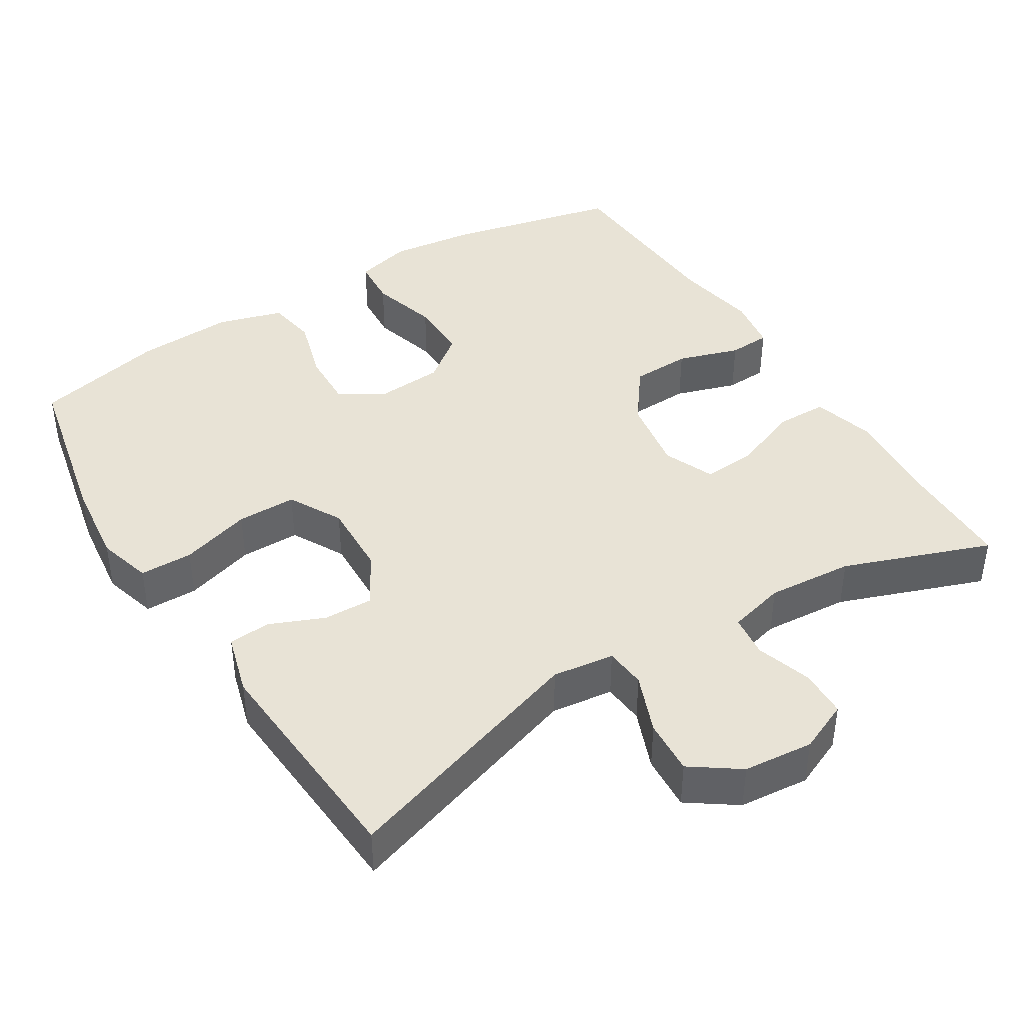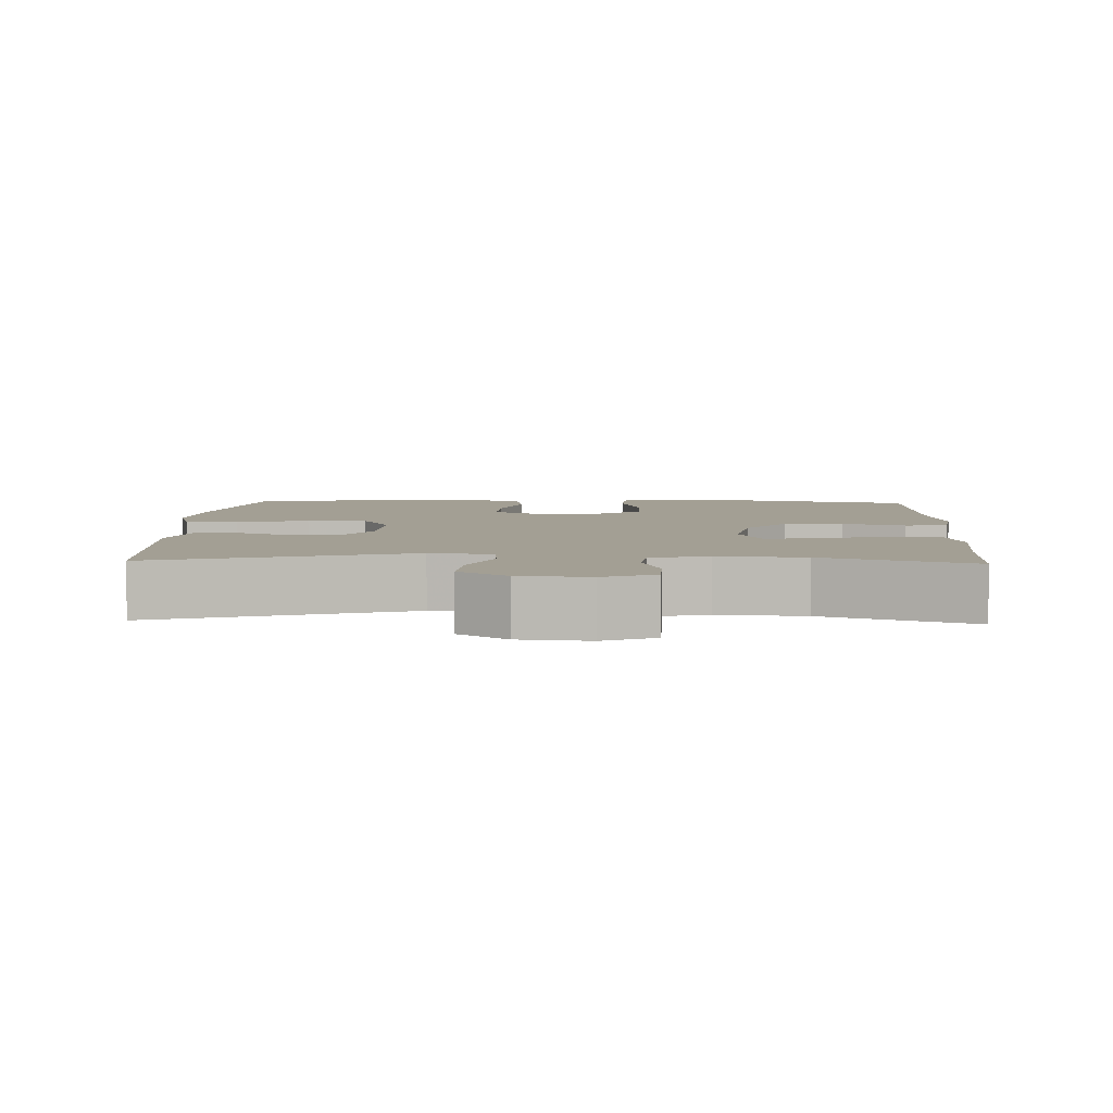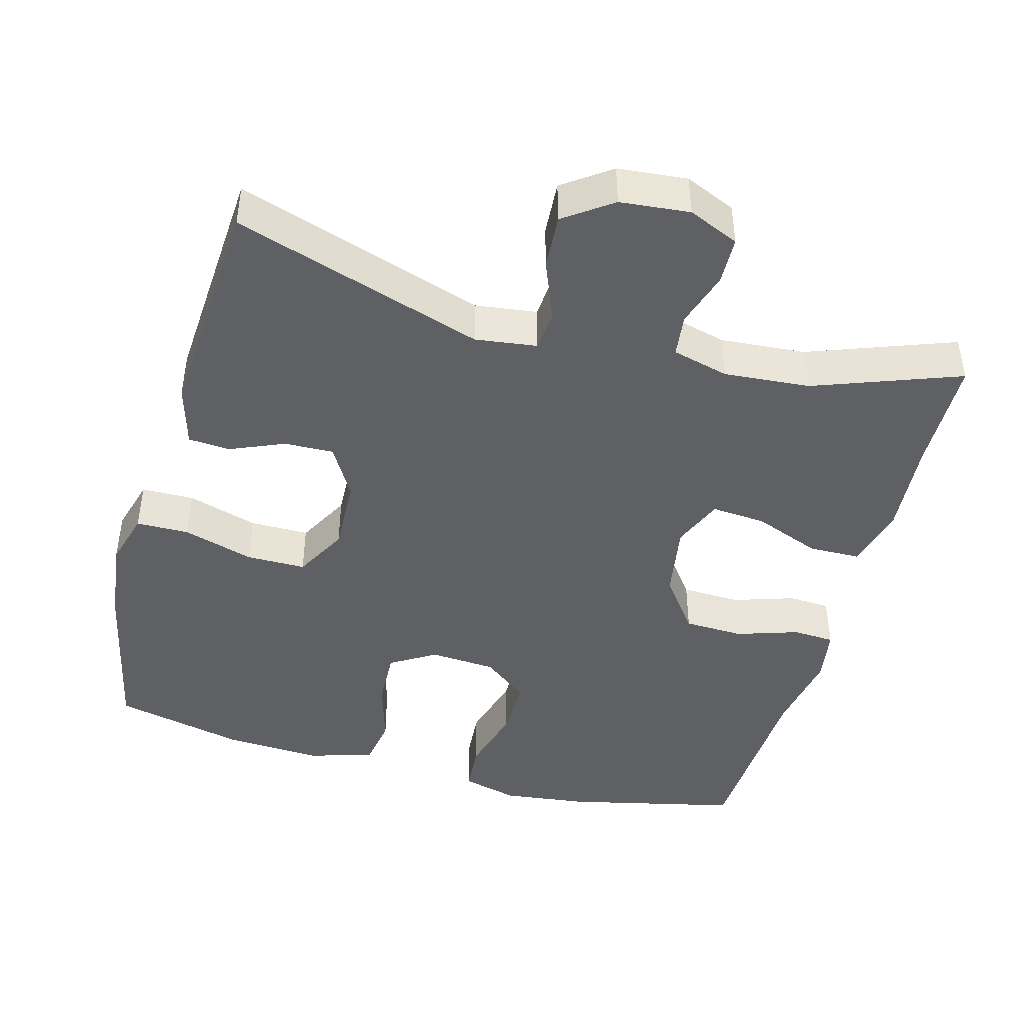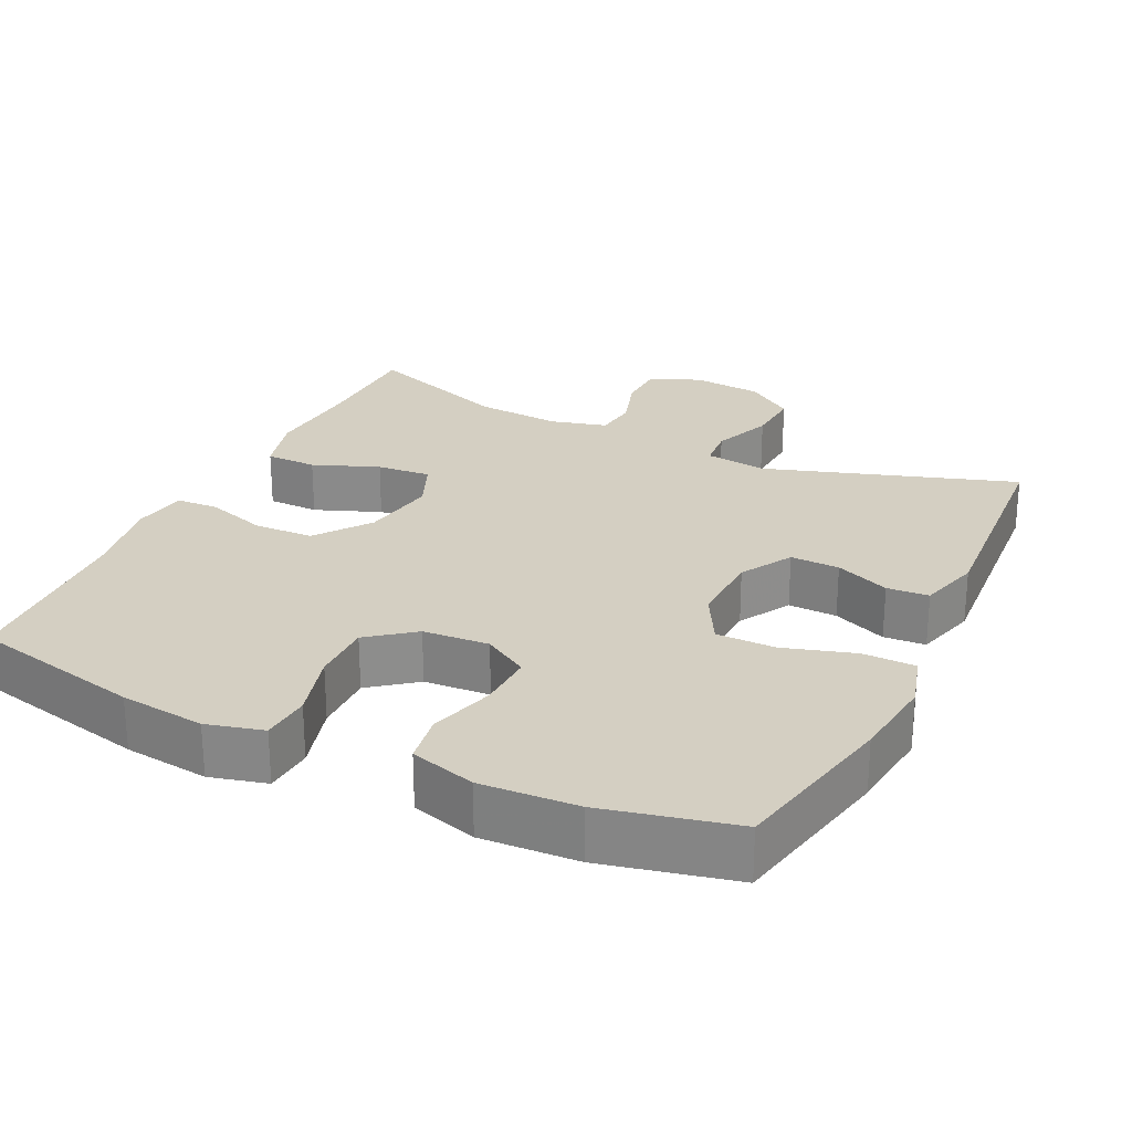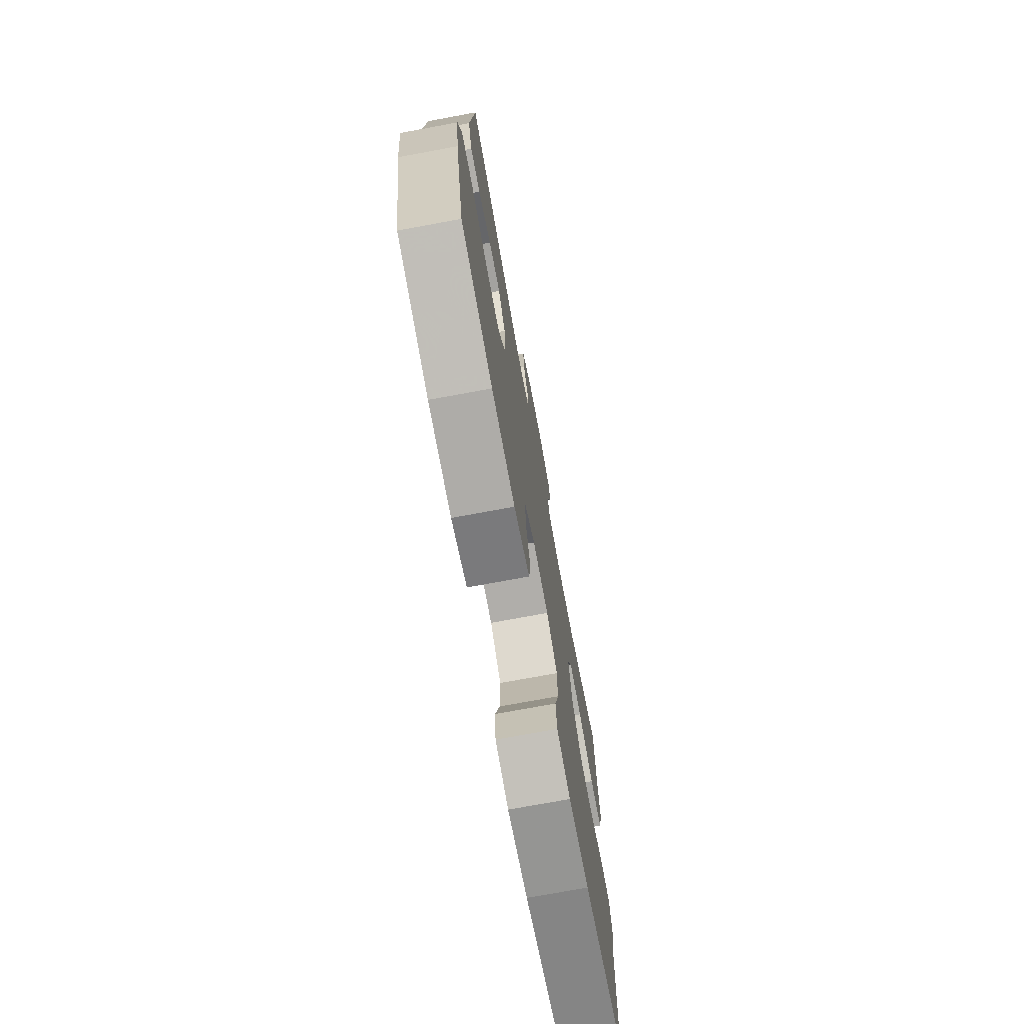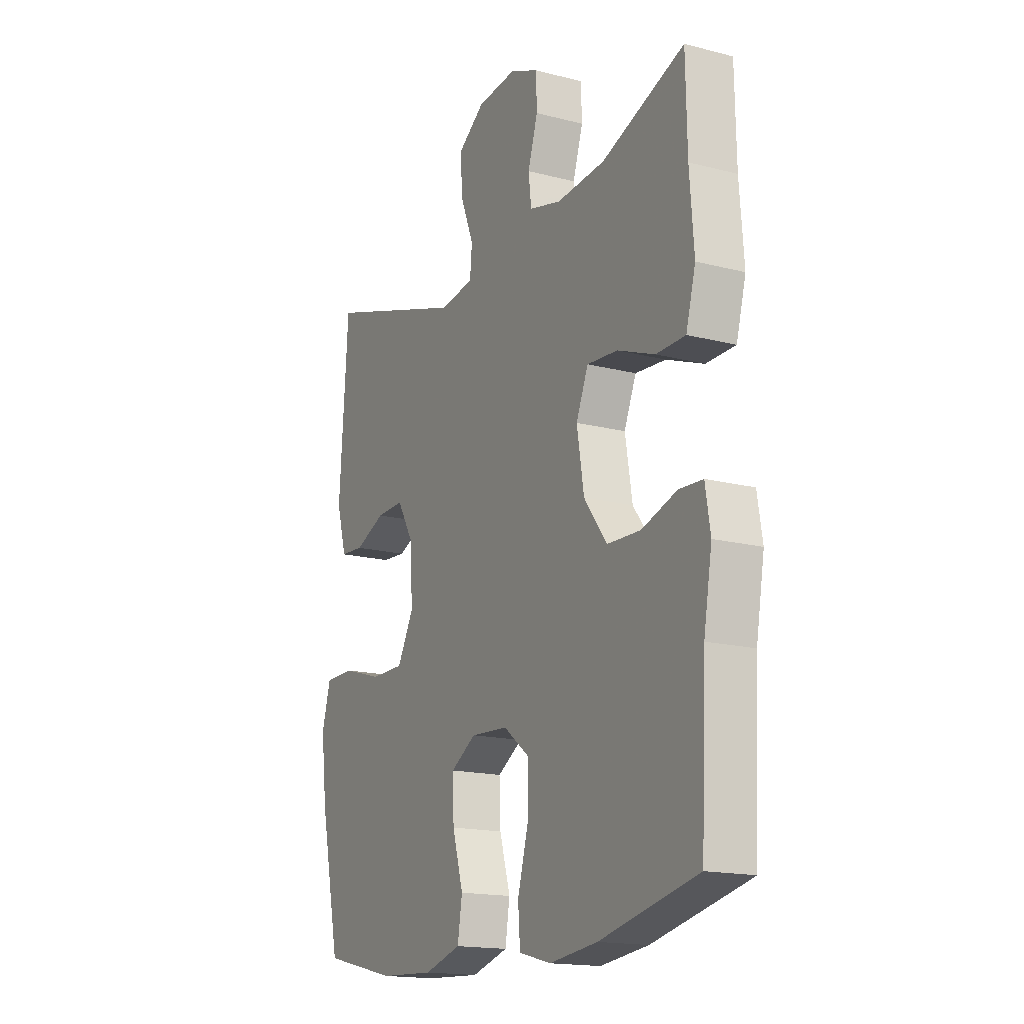
<metadata>
{"format":"obj","ext":"obj","renderer":"f3d","projection":"perspective","resolution":1024,"background":"white","views":[{"elev":41.8,"azim":-31.9,"up":"+Y"},{"elev":5.3,"azim":2.2,"up":"+Y"},{"elev":-44.4,"azim":-15.2,"up":"+Y"},{"elev":25.8,"azim":-154.4,"up":"+Y"},{"elev":-74.0,"azim":-79.5,"up":"+Z"},{"elev":-16.7,"azim":62.3,"up":"+Z"}]}
</metadata>
<code>
v -0.5 0.07 -0.5
v -0.549 0.07 -0.271
v -0.563 0.07 -0.155
v -0.542 0.07 -0.081
v -0.47 0.07 -0.08
v -0.374 0.07 -0.109
v -0.293 0.07 -0.109
v -0.254 0.07 -0.037
v -0.258 0.07 0.065
v -0.299 0.07 0.135
v -0.366 0.07 0.133
v -0.44 0.07 0.102
v -0.497 0.07 0.106
v -0.521 0.07 0.19
v -0.5 0.07 0.5
v -0.159 0.07 0.389
v -0.075 0.07 0.4
v -0.07 0.07 0.456
v -0.102 0.07 0.537
v -0.107 0.07 0.612
v -0.042 0.07 0.658
v 0.053 0.07 0.667
v 0.122 0.07 0.637
v 0.124 0.07 0.572
v 0.1 0.07 0.496
v 0.107 0.07 0.438
v 0.184 0.07 0.418
v 0.301 0.07 0.427
v 0.5 0.07 0.5
v 0.503 0.07 0.342
v 0.513 0.07 0.211
v 0.49 0.07 0.127
v 0.42 0.07 0.126
v 0.33 0.07 0.161
v 0.256 0.07 0.167
v 0.227 0.07 0.098
v 0.244 0.07 -0.005
v 0.299 0.07 -0.079
v 0.38 0.07 -0.082
v 0.464 0.07 -0.055
v 0.521 0.07 -0.058
v 0.533 0.07 -0.132
v 0.513 0.07 -0.246
v 0.5 0.07 -0.5
v 0.266 0.07 -0.553
v 0.15 0.07 -0.567
v 0.073 0.07 -0.547
v 0.068 0.07 -0.48
v 0.094 0.07 -0.388
v 0.095 0.07 -0.305
v 0.033 0.07 -0.257
v -0.057 0.07 -0.251
v -0.118 0.07 -0.288
v -0.115 0.07 -0.365
v -0.089 0.07 -0.454
v -0.1 0.07 -0.522
v -0.189 0.07 -0.548
v -0.321 0.07 -0.541
v -0.5 0 -0.5
v -0.549 0 -0.271
v -0.563 0 -0.155
v -0.542 0 -0.081
v -0.47 0 -0.08
v -0.374 0 -0.109
v -0.293 0 -0.109
v -0.254 0 -0.037
v -0.258 0 0.065
v -0.299 0 0.135
v -0.366 0 0.133
v -0.44 0 0.102
v -0.497 0 0.106
v -0.521 0 0.19
v -0.5 0 0.5
v -0.159 0 0.389
v -0.075 0 0.4
v -0.07 0 0.456
v -0.102 0 0.537
v -0.107 0 0.612
v -0.042 0 0.658
v 0.053 0 0.667
v 0.122 0 0.637
v 0.124 0 0.572
v 0.1 0 0.496
v 0.107 0 0.438
v 0.184 0 0.418
v 0.301 0 0.427
v 0.5 0 0.5
v 0.503 0 0.342
v 0.513 0 0.211
v 0.49 0 0.127
v 0.42 0 0.126
v 0.33 0 0.161
v 0.256 0 0.167
v 0.227 0 0.098
v 0.244 0 -0.005
v 0.299 0 -0.079
v 0.38 0 -0.082
v 0.464 0 -0.055
v 0.521 0 -0.058
v 0.533 0 -0.132
v 0.513 0 -0.246
v 0.5 0 -0.5
v 0.266 0 -0.553
v 0.15 0 -0.567
v 0.073 0 -0.547
v 0.068 0 -0.48
v 0.094 0 -0.388
v 0.095 0 -0.305
v 0.033 0 -0.257
v -0.057 0 -0.251
v -0.118 0 -0.288
v -0.115 0 -0.365
v -0.089 0 -0.454
v -0.1 0 -0.522
v -0.189 0 -0.548
v -0.321 0 -0.541
f 54 55 56 57
f 53 54 57 58
f 46 47 48 49
f 46 49 50
f 43 44 45 46
f 43 46 50
f 42 43 50 51
f 39 40 41 42
f 38 39 42 51
f 31 32 33 34
f 30 31 34 35
f 28 29 30 35
f 27 28 35 36
f 22 23 24 25
f 22 25 26
f 21 22 26
f 18 19 20 21
f 17 18 21 26
f 13 14 15 16
f 11 12 13 16
f 10 11 16 17
f 9 10 17 26
f 3 4 5 6
f 3 6 7
f 2 3 7
f 53 58 1 2
f 52 53 2 7
f 37 38 51 52
f 36 37 52 7
f 27 36 7 8
f 8 9 26 27
f 115 114 113 112
f 116 115 112 111
f 107 106 105 104
f 108 107 104
f 104 103 102 101
f 108 104 101
f 109 108 101 100
f 100 99 98 97
f 109 100 97 96
f 92 91 90 89
f 93 92 89 88
f 93 88 87 86
f 94 93 86 85
f 83 82 81 80
f 84 83 80
f 84 80 79
f 79 78 77 76
f 84 79 76 75
f 74 73 72 71
f 74 71 70 69
f 75 74 69 68
f 84 75 68 67
f 64 63 62 61
f 65 64 61
f 65 61 60
f 60 59 116 111
f 65 60 111 110
f 110 109 96 95
f 65 110 95 94
f 66 65 94 85
f 85 84 67 66
f 1 59 60 2
f 2 60 61 3
f 3 61 62 4
f 4 62 63 5
f 5 63 64 6
f 6 64 65 7
f 7 65 66 8
f 8 66 67 9
f 9 67 68 10
f 10 68 69 11
f 11 69 70 12
f 12 70 71 13
f 13 71 72 14
f 14 72 73 15
f 15 73 74 16
f 16 74 75 17
f 17 75 76 18
f 18 76 77 19
f 19 77 78 20
f 20 78 79 21
f 21 79 80 22
f 22 80 81 23
f 23 81 82 24
f 24 82 83 25
f 25 83 84 26
f 26 84 85 27
f 27 85 86 28
f 28 86 87 29
f 29 87 88 30
f 30 88 89 31
f 31 89 90 32
f 32 90 91 33
f 33 91 92 34
f 34 92 93 35
f 35 93 94 36
f 36 94 95 37
f 37 95 96 38
f 38 96 97 39
f 39 97 98 40
f 40 98 99 41
f 41 99 100 42
f 42 100 101 43
f 43 101 102 44
f 44 102 103 45
f 45 103 104 46
f 46 104 105 47
f 47 105 106 48
f 48 106 107 49
f 49 107 108 50
f 50 108 109 51
f 51 109 110 52
f 52 110 111 53
f 53 111 112 54
f 54 112 113 55
f 55 113 114 56
f 56 114 115 57
f 57 115 116 58
f 58 116 59 1

</code>
